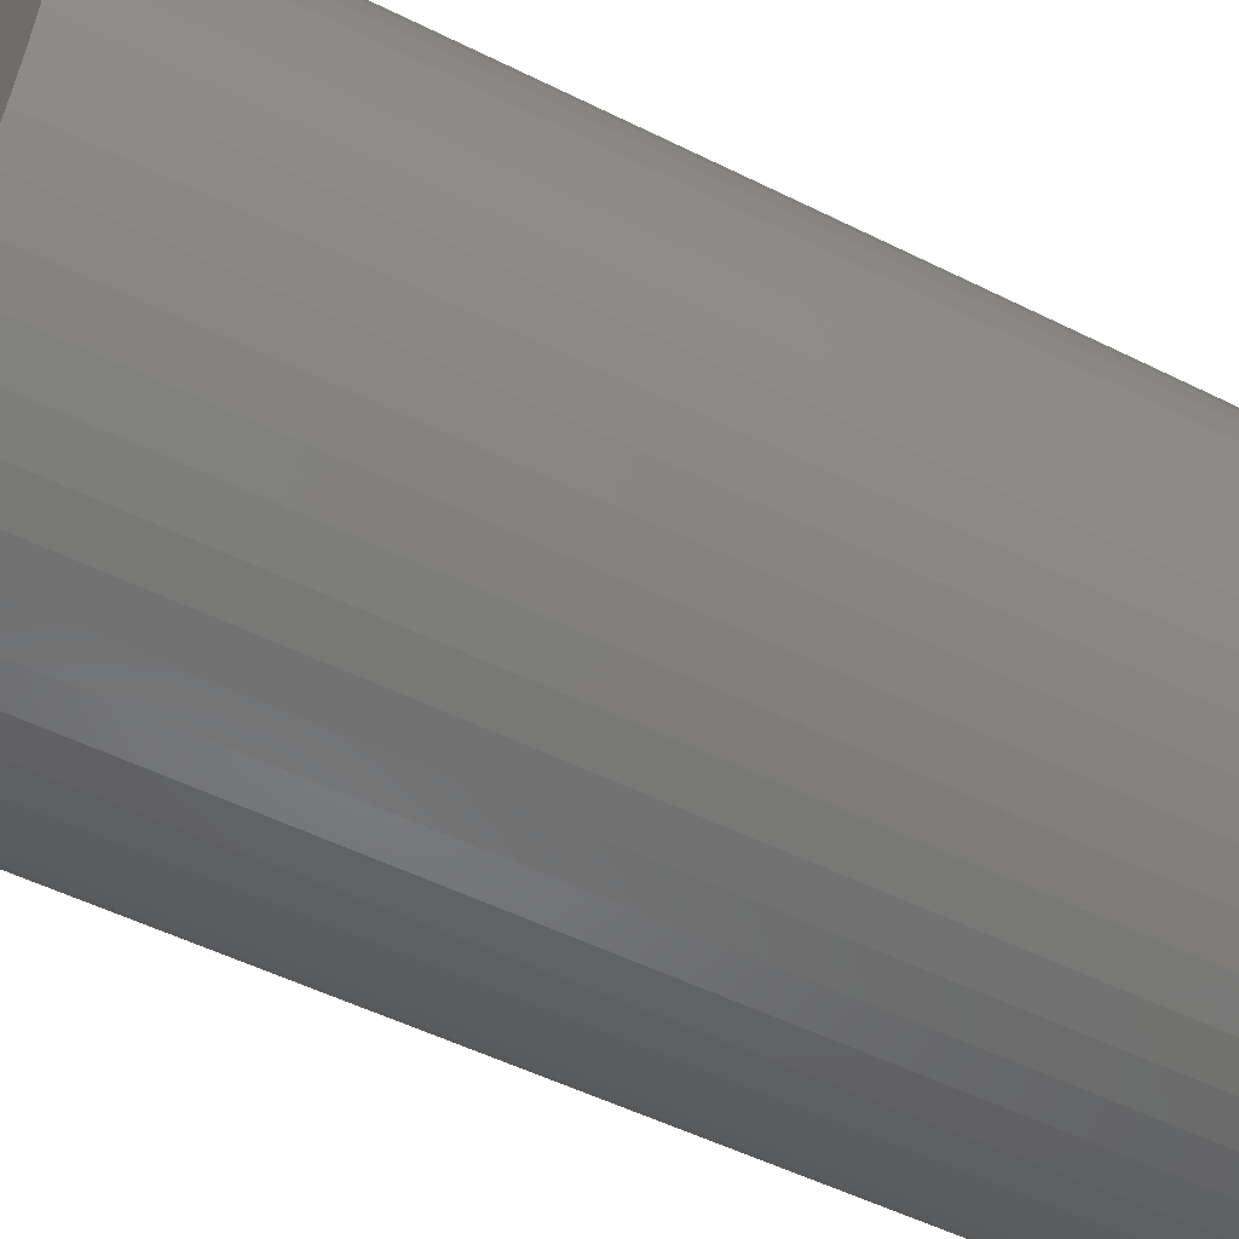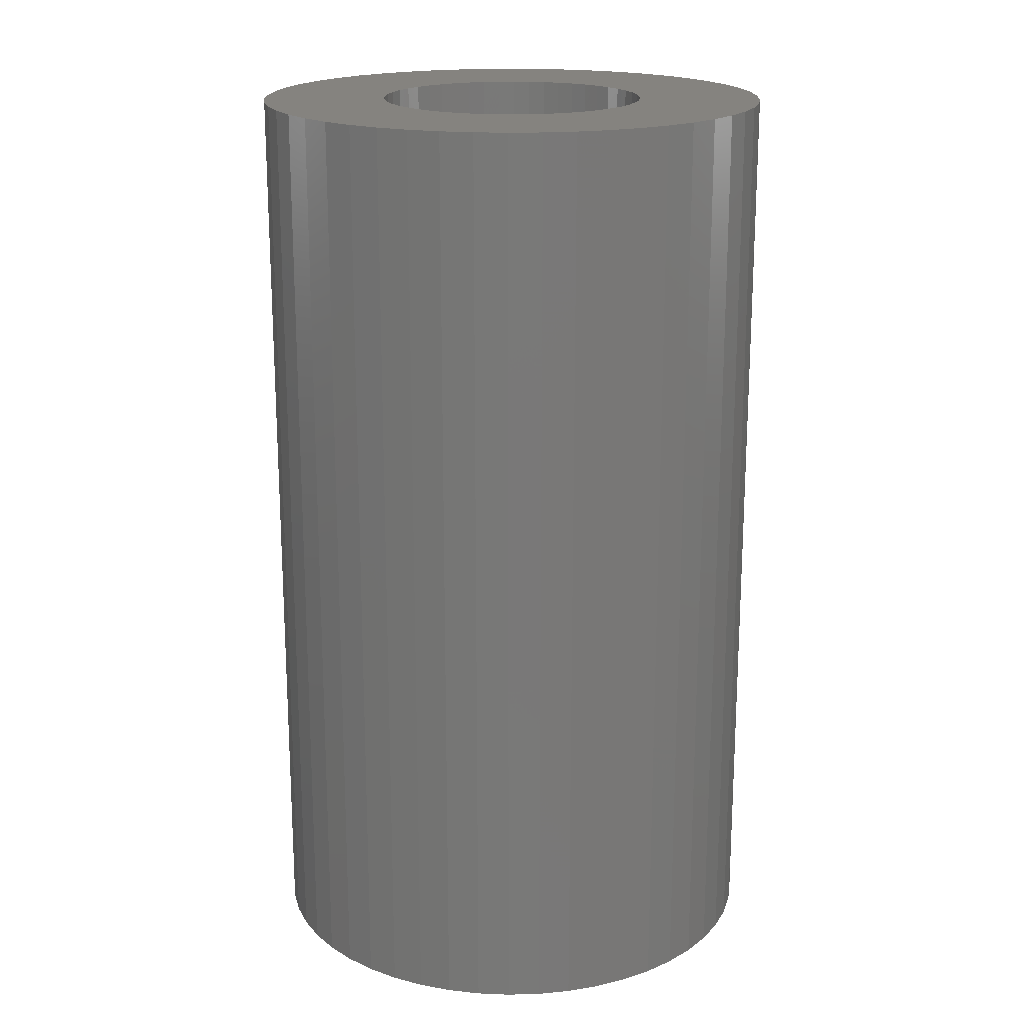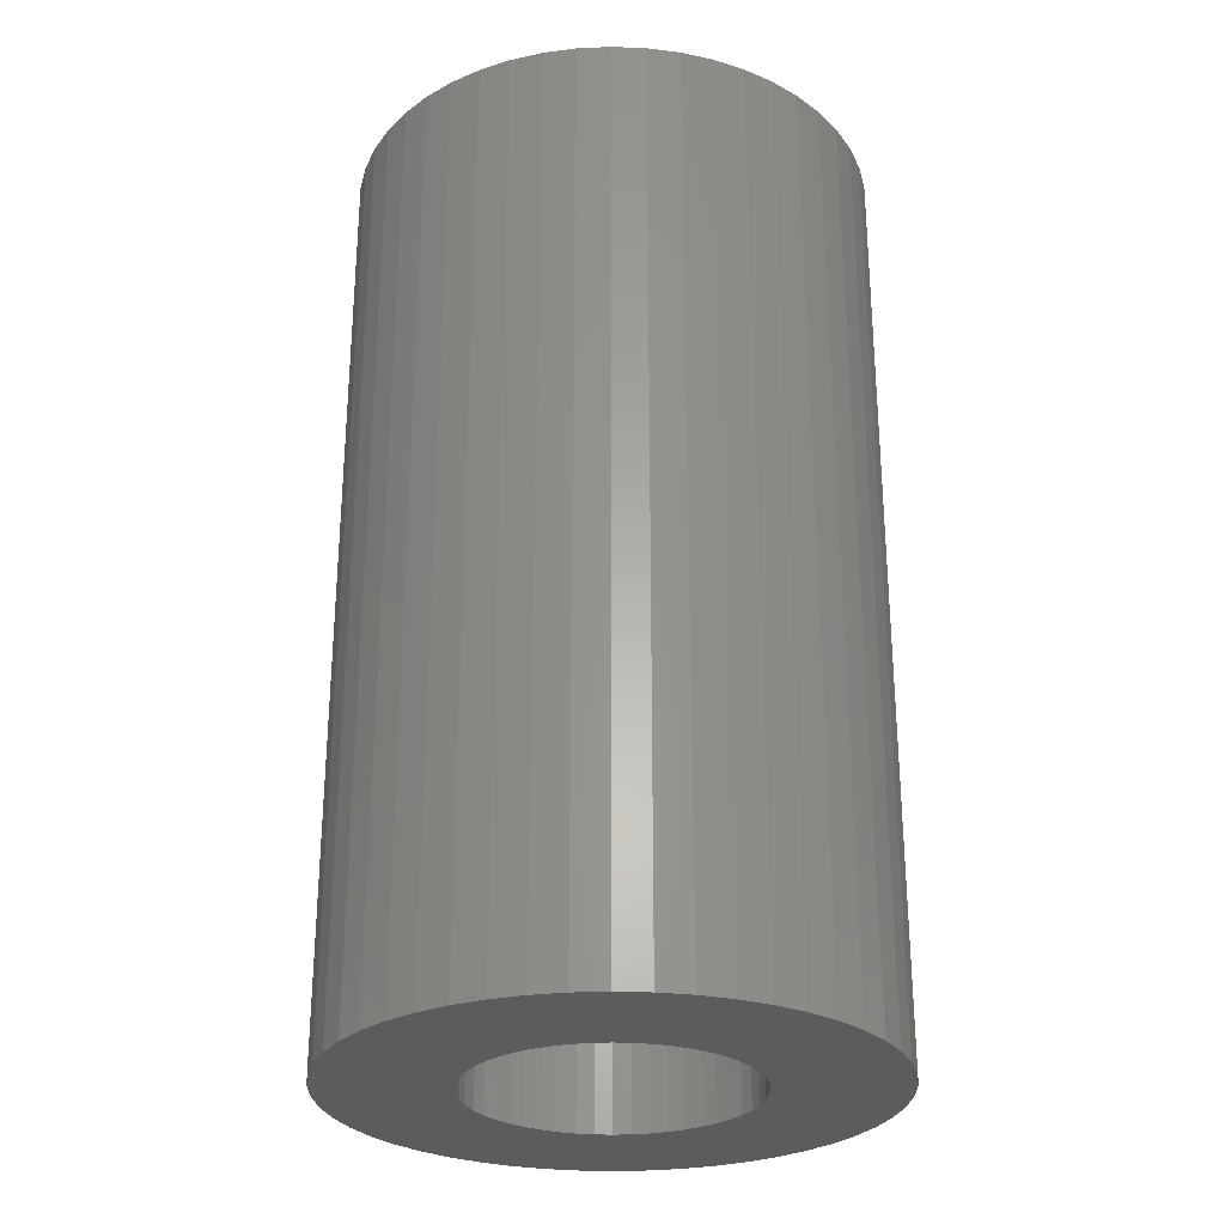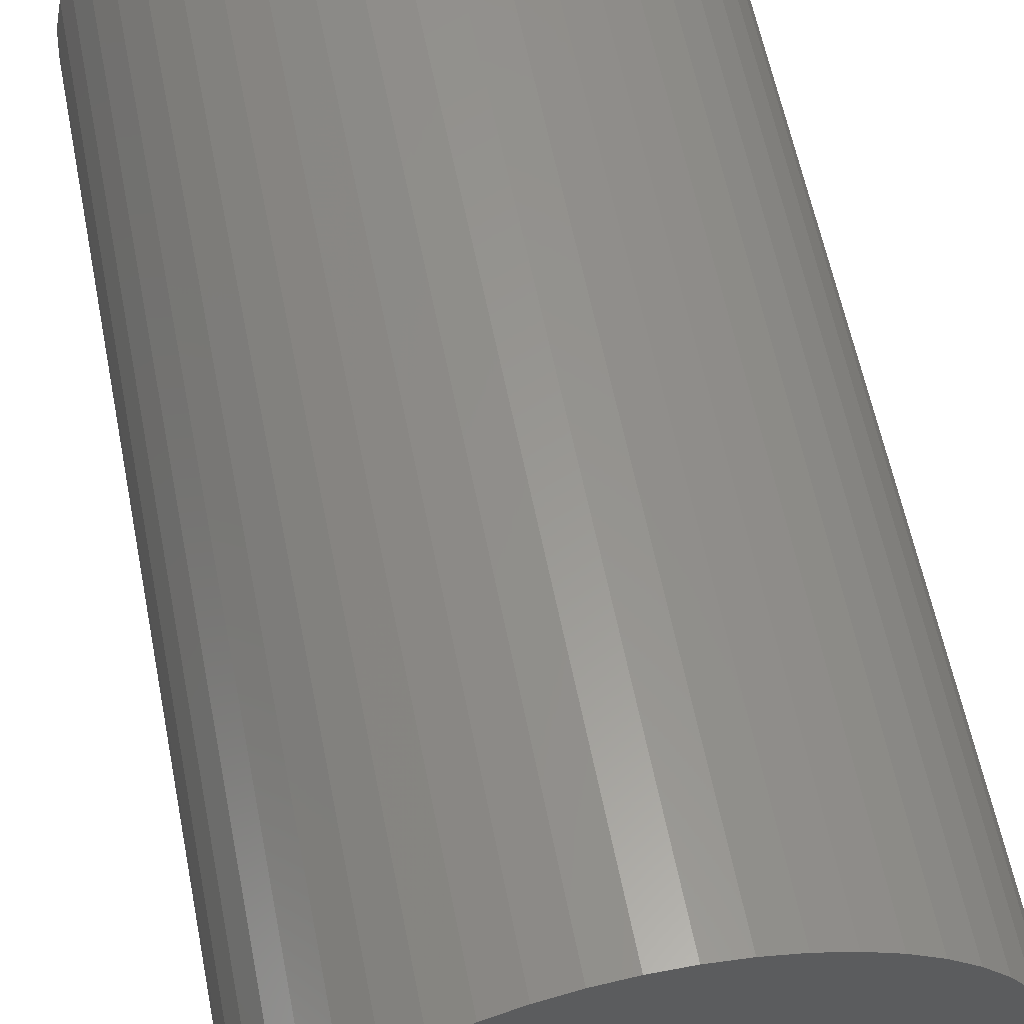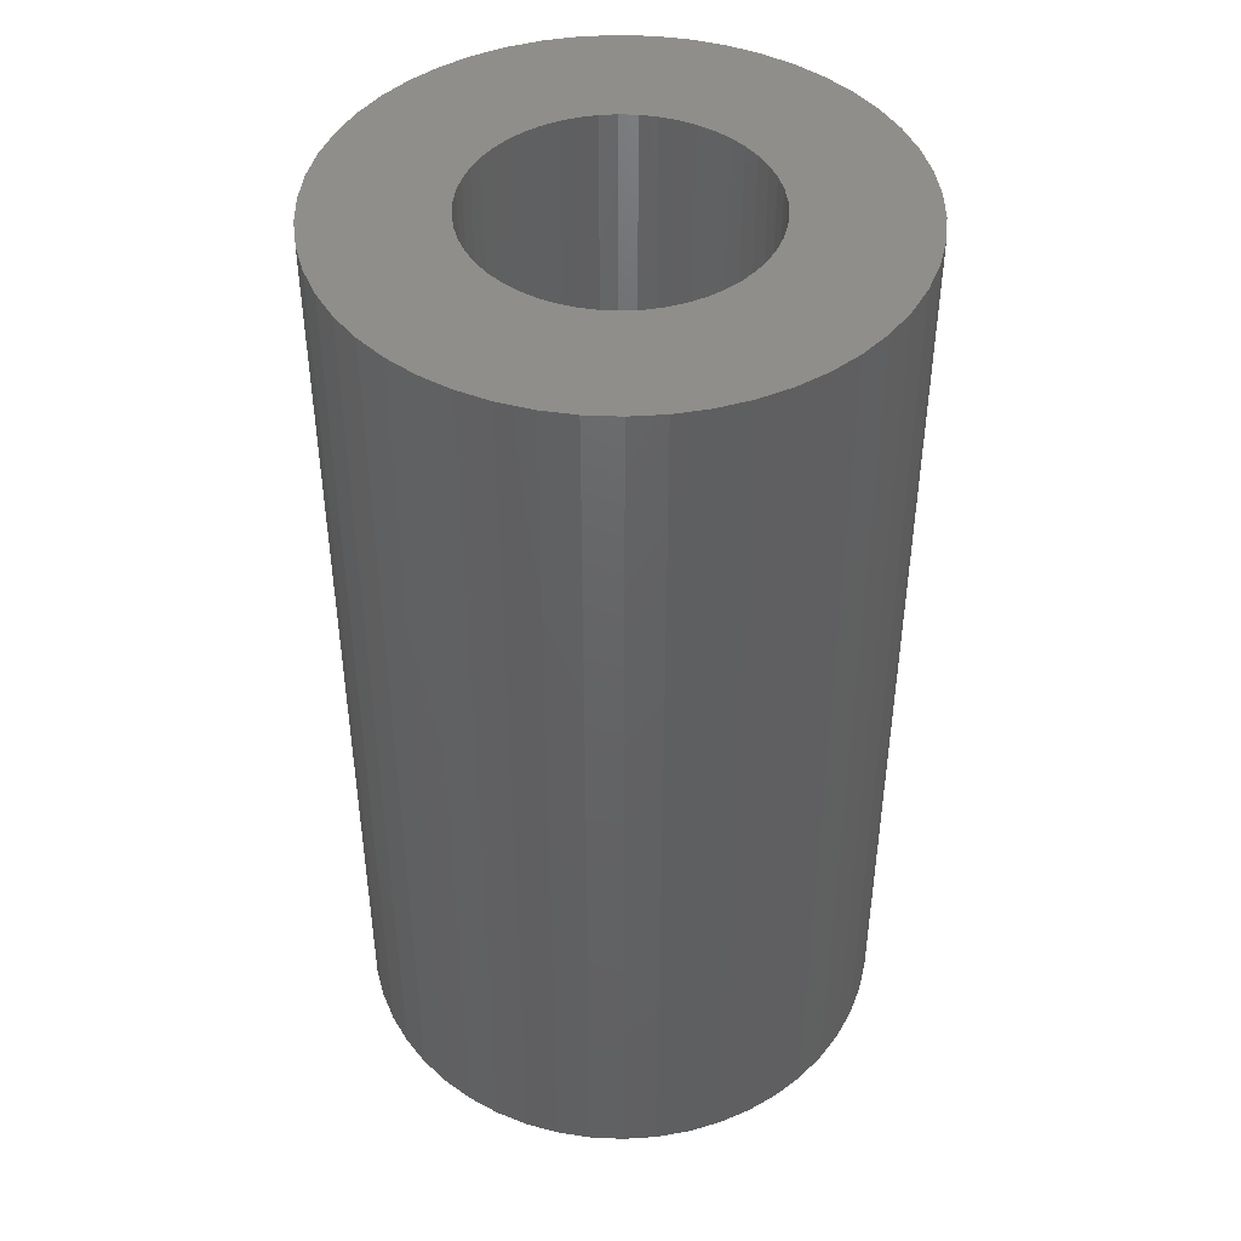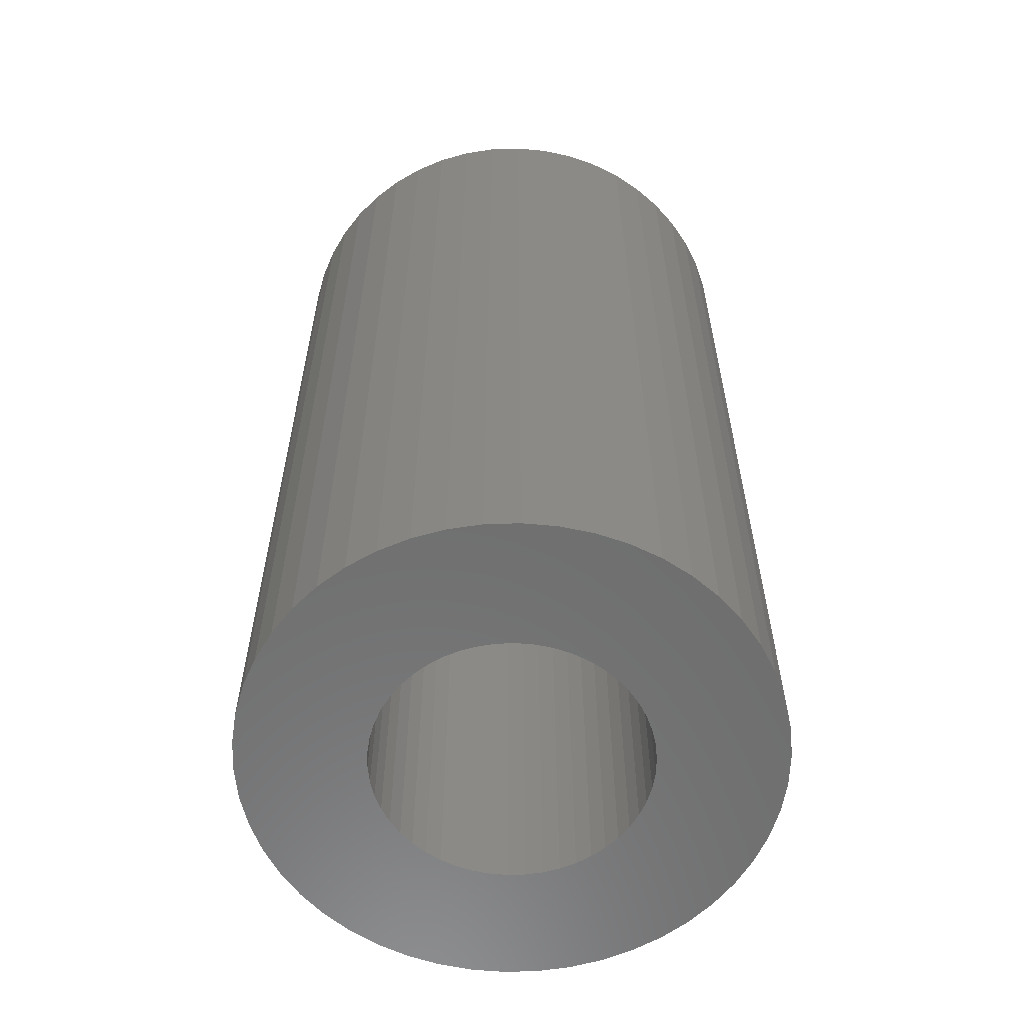
<metadata>
{"format":"stl","ext":"stl","renderer":"f3d","projection":"perspective","resolution":1024,"background":"white","views":[{"elev":-51.1,"azim":-118.6,"up":"+Y"},{"elev":18.8,"azim":4.4,"up":"+Z"},{"elev":-27.8,"azim":-32.2,"up":"+Z"},{"elev":59.0,"azim":-11.1,"up":"+Y"},{"elev":44.5,"azim":46.1,"up":"+Z"},{"elev":-59.6,"azim":-134.9,"up":"+Z"}]}
</metadata>
<code>
# stl→obj: 200 verts, 400 faces
v 13.5 0 24
v 13.39 1.692 -24
v 13.39 1.692 24
v 13.5 0 -24
v -13.5 0 -24
v -13.39 1.692 24
v -13.39 1.692 -24
v -13.5 0 24
v 0.8477 13.47 -24
v -0.8477 13.47 24
v 0.8477 13.47 24
v -0.8477 13.47 -24
v -0.8477 -13.47 -24
v 0.8477 -13.47 24
v -0.8477 -13.47 24
v 0.8477 -13.47 -24
v 9.841 9.241 -24
v 8.605 10.4 24
v 9.841 9.241 24
v 8.605 10.4 -24
v -8.605 10.4 -24
v -9.841 9.241 24
v -8.605 10.4 24
v -9.841 9.241 -24
v -4.172 12.84 -24
v -5.748 12.22 24
v -4.172 12.84 24
v -5.748 12.22 -24
v 12.55 -4.97 24
v 13.08 -3.357 -24
v 13.08 -3.357 24
v 12.55 -4.97 -24
v 12.55 4.97 24
v 11.83 6.504 -24
v 11.83 6.504 24
v 12.55 4.97 -24
v 13.08 3.357 -24
v 13.08 3.357 24
v 10.92 7.935 -24
v 10.92 7.935 24
v 5.748 12.22 -24
v 4.172 12.84 24
v 5.748 12.22 24
v 4.172 12.84 -24
v 2.53 13.26 24
v 2.53 13.26 -24
v 7.234 11.4 -24
v 7.234 11.4 24
v -12.55 4.97 -24
v -11.83 6.504 24
v -11.83 6.504 -24
v -12.55 4.97 24
v -13.08 3.357 -24
v -13.08 3.357 24
v -2.53 13.26 -24
v -2.53 13.26 24
v 2.53 -13.26 24
v 2.53 -13.26 -24
v -10.92 7.935 24
v -10.92 7.935 -24
v 7 0 24
v 6.945 0.8773 24
v 13.39 -1.692 24
v 6.78 1.741 24
v 6.945 -0.8773 24
v 6.508 2.577 24
v 6.134 3.372 24
v 6.78 -1.741 24
v 5.663 4.114 24
v 5.103 4.792 24
v 6.508 -2.577 24
v 4.462 5.394 24
v 11.83 -6.504 24
v 6.134 -3.372 24
v 3.751 5.91 24
v 2.98 6.334 24
v 2.163 6.657 24
v 1.312 6.876 24
v 0.4395 6.986 24
v -0.4395 6.986 24
v -1.312 6.876 24
v -2.163 6.657 24
v -2.98 6.334 24
v -3.751 5.91 24
v -7.234 11.4 24
v -4.462 5.394 24
v -5.103 4.792 24
v -5.663 4.114 24
v -6.134 3.372 24
v 10.92 -7.935 24
v 5.663 -4.114 24
v 9.841 -9.241 24
v 5.103 -4.792 24
v 8.605 -10.4 24
v 4.462 -5.394 24
v 7.234 -11.4 24
v 3.751 -5.91 24
v 5.748 -12.22 24
v 2.98 -6.334 24
v 4.172 -12.84 24
v 2.163 -6.657 24
v 1.312 -6.876 24
v 0.4395 -6.986 24
v -0.4395 -6.986 24
v -1.312 -6.876 24
v -2.53 -13.26 24
v -2.163 -6.657 24
v -4.172 -12.84 24
v -2.98 -6.334 24
v -5.748 -12.22 24
v -3.751 -5.91 24
v -7.234 -11.4 24
v -4.462 -5.394 24
v -8.605 -10.4 24
v -5.103 -4.792 24
v -9.841 -9.241 24
v -5.663 -4.114 24
v -10.92 -7.935 24
v -6.134 -3.372 24
v -11.83 -6.504 24
v -6.508 -2.577 24
v -12.55 -4.97 24
v -6.78 -1.741 24
v -13.08 -3.357 24
v -6.945 -0.8773 24
v -13.39 -1.692 24
v -7 0 24
v -6.508 2.577 24
v -6.78 1.741 24
v -6.945 0.8773 24
v -7.234 11.4 -24
v 13.39 -1.692 -24
v 10.92 -7.935 -24
v 9.841 -9.241 -24
v 11.83 -6.504 -24
v 7 0 -24
v 6.945 -0.8773 -24
v 6.78 -1.741 -24
v 6.945 0.8773 -24
v 6.508 -2.577 -24
v 6.134 -3.372 -24
v 6.78 1.741 -24
v 5.663 -4.114 -24
v 5.103 -4.792 -24
v 8.605 -10.4 -24
v 6.508 2.577 -24
v 4.462 -5.394 -24
v 7.234 -11.4 -24
v 6.134 3.372 -24
v 3.751 -5.91 -24
v 5.748 -12.22 -24
v 2.98 -6.334 -24
v 4.172 -12.84 -24
v 2.163 -6.657 -24
v 1.312 -6.876 -24
v 0.4395 -6.986 -24
v -0.4395 -6.986 -24
v -1.312 -6.876 -24
v -2.53 -13.26 -24
v -2.163 -6.657 -24
v -4.172 -12.84 -24
v -2.98 -6.334 -24
v -5.748 -12.22 -24
v -3.751 -5.91 -24
v -7.234 -11.4 -24
v -4.462 -5.394 -24
v -8.605 -10.4 -24
v -5.103 -4.792 -24
v -9.841 -9.241 -24
v -5.663 -4.114 -24
v -10.92 -7.935 -24
v -11.83 -6.504 -24
v -6.134 -3.372 -24
v 5.663 4.114 -24
v 5.103 4.792 -24
v 4.462 5.394 -24
v 3.751 5.91 -24
v 2.98 6.334 -24
v 2.163 6.657 -24
v 1.312 6.876 -24
v 0.4395 6.986 -24
v -0.4395 6.986 -24
v -1.312 6.876 -24
v -2.163 6.657 -24
v -2.98 6.334 -24
v -3.751 5.91 -24
v -4.462 5.394 -24
v -5.103 4.792 -24
v -5.663 4.114 -24
v -6.134 3.372 -24
v -6.508 2.577 -24
v -6.78 1.741 -24
v -6.945 0.8773 -24
v -7 0 -24
v -6.508 -2.577 -24
v -12.55 -4.97 -24
v -6.78 -1.741 -24
v -13.08 -3.357 -24
v -6.945 -0.8773 -24
v -13.39 -1.692 -24
f 1 2 3
f 2 1 4
f 5 6 7
f 6 5 8
f 9 10 11
f 10 9 12
f 13 14 15
f 14 13 16
f 17 18 19
f 18 17 20
f 21 22 23
f 22 21 24
f 25 26 27
f 26 25 28
f 29 30 31
f 30 29 32
f 33 34 35
f 34 33 36
f 3 37 38
f 37 3 2
f 35 39 40
f 39 35 34
f 41 42 43
f 42 41 44
f 44 45 42
f 45 44 46
f 47 43 48
f 43 47 41
f 49 50 51
f 50 49 52
f 53 52 49
f 52 53 54
f 55 27 56
f 27 55 25
f 16 57 14
f 57 16 58
f 38 36 33
f 36 38 37
f 40 17 19
f 17 40 39
f 46 11 45
f 11 46 9
f 20 48 18
f 48 20 47
f 51 59 60
f 59 51 50
f 60 22 24
f 22 60 59
f 7 54 53
f 54 7 6
f 61 1 3
f 62 3 38
f 1 61 63
f 64 38 33
f 65 63 61
f 66 33 35
f 63 65 31
f 67 35 40
f 68 31 65
f 69 40 19
f 31 68 29
f 70 19 18
f 71 29 68
f 72 18 48
f 29 71 73
f 74 73 71
f 3 62 61
f 38 64 62
f 33 66 64
f 35 67 66
f 75 48 43
f 40 69 67
f 19 70 69
f 18 72 70
f 76 43 42
f 48 75 72
f 43 76 75
f 77 42 45
f 42 77 76
f 45 78 77
f 11 78 45
f 11 79 78
f 11 80 79
f 10 80 11
f 10 81 80
f 56 81 10
f 81 56 82
f 27 82 56
f 82 27 83
f 26 83 27
f 83 26 84
f 85 84 26
f 84 85 86
f 23 86 85
f 86 23 87
f 22 87 23
f 87 22 88
f 59 88 22
f 50 89 59
f 88 59 89
f 73 74 90
f 91 90 74
f 90 91 92
f 93 92 91
f 92 93 94
f 95 94 93
f 94 95 96
f 97 96 95
f 96 97 98
f 99 98 97
f 98 99 100
f 101 100 99
f 100 101 57
f 102 57 101
f 102 14 57
f 103 14 102
f 104 14 103
f 104 15 14
f 105 15 104
f 106 105 107
f 105 106 15
f 108 107 109
f 110 109 111
f 107 108 106
f 112 111 113
f 114 113 115
f 116 115 117
f 109 110 108
f 118 117 119
f 120 119 121
f 122 121 123
f 124 123 125
f 111 112 110
f 126 125 127
f 89 50 128
f 52 128 50
f 113 114 112
f 128 52 129
f 115 116 114
f 54 129 52
f 117 118 116
f 129 54 130
f 119 120 118
f 6 130 54
f 121 122 120
f 130 6 127
f 123 124 122
f 8 127 6
f 125 126 124
f 127 8 126
f 28 85 26
f 85 28 131
f 131 23 85
f 23 131 21
f 12 56 10
f 56 12 55
f 63 4 1
f 4 63 132
f 92 133 90
f 133 92 134
f 73 32 29
f 32 73 135
f 31 132 63
f 132 31 30
f 136 4 132
f 137 132 30
f 4 136 2
f 138 30 32
f 139 2 136
f 140 32 135
f 2 139 37
f 141 135 133
f 142 37 139
f 143 133 134
f 37 142 36
f 144 134 145
f 146 36 142
f 147 145 148
f 36 146 34
f 149 34 146
f 132 137 136
f 30 138 137
f 32 140 138
f 135 141 140
f 150 148 151
f 133 143 141
f 134 144 143
f 145 147 144
f 152 151 153
f 148 150 147
f 151 152 150
f 154 153 58
f 153 154 152
f 58 155 154
f 16 155 58
f 16 156 155
f 16 157 156
f 13 157 16
f 13 158 157
f 159 158 13
f 158 159 160
f 161 160 159
f 160 161 162
f 163 162 161
f 162 163 164
f 165 164 163
f 164 165 166
f 167 166 165
f 166 167 168
f 169 168 167
f 168 169 170
f 171 170 169
f 172 173 171
f 170 171 173
f 34 149 39
f 174 39 149
f 39 174 17
f 175 17 174
f 17 175 20
f 176 20 175
f 20 176 47
f 177 47 176
f 47 177 41
f 178 41 177
f 41 178 44
f 179 44 178
f 44 179 46
f 180 46 179
f 180 9 46
f 181 9 180
f 182 9 181
f 182 12 9
f 183 12 182
f 55 183 184
f 183 55 12
f 25 184 185
f 28 185 186
f 184 25 55
f 131 186 187
f 21 187 188
f 24 188 189
f 185 28 25
f 60 189 190
f 51 190 191
f 49 191 192
f 53 192 193
f 186 131 28
f 7 193 194
f 173 172 195
f 196 195 172
f 187 21 131
f 195 196 197
f 188 24 21
f 198 197 196
f 189 60 24
f 197 198 199
f 190 51 60
f 200 199 198
f 191 49 51
f 199 200 194
f 192 53 49
f 5 194 200
f 193 7 53
f 194 5 7
f 151 96 98
f 96 151 148
f 145 92 94
f 92 145 134
f 90 135 73
f 135 90 133
f 161 106 108
f 106 161 159
f 169 118 171
f 118 169 116
f 171 120 172
f 120 171 118
f 196 124 198
f 124 196 122
f 153 98 100
f 98 153 151
f 58 100 57
f 100 58 153
f 159 15 106
f 15 159 13
f 163 108 110
f 108 163 161
f 169 114 116
f 114 169 167
f 172 122 196
f 122 172 120
f 198 126 200
f 126 198 124
f 200 8 5
f 8 200 126
f 148 94 96
f 94 148 145
f 165 110 112
f 110 165 163
f 167 112 114
f 112 167 165
f 136 62 139
f 62 136 61
f 127 193 130
f 193 127 194
f 182 79 80
f 79 182 181
f 156 104 103
f 104 156 157
f 144 95 93
f 95 144 147
f 176 70 72
f 70 176 175
f 188 86 87
f 86 188 187
f 185 82 83
f 82 185 184
f 146 67 149
f 67 146 66
f 139 64 142
f 64 139 62
f 179 76 77
f 76 179 178
f 178 75 76
f 75 178 177
f 128 190 89
f 190 128 191
f 89 189 88
f 189 89 190
f 129 191 128
f 191 129 192
f 187 84 86
f 84 187 186
f 184 81 82
f 81 184 183
f 155 103 102
f 103 155 156
f 142 66 146
f 66 142 64
f 174 70 175
f 70 174 69
f 149 69 174
f 69 149 67
f 180 77 78
f 77 180 179
f 181 78 79
f 78 181 180
f 177 72 75
f 72 177 176
f 88 188 87
f 188 88 189
f 130 192 129
f 192 130 193
f 186 83 84
f 83 186 185
f 183 80 81
f 80 183 182
f 137 61 136
f 61 137 65
f 141 71 140
f 71 141 74
f 117 173 119
f 173 117 170
f 119 195 121
f 195 119 173
f 152 101 99
f 101 152 154
f 160 109 107
f 109 160 162
f 121 197 123
f 197 121 195
f 150 99 97
f 99 150 152
f 154 102 101
f 102 154 155
f 140 68 138
f 68 140 71
f 138 65 137
f 65 138 68
f 143 74 141
f 74 143 91
f 144 91 143
f 91 144 93
f 157 105 104
f 105 157 158
f 166 115 113
f 115 166 168
f 158 107 105
f 107 158 160
f 115 170 117
f 170 115 168
f 123 199 125
f 199 123 197
f 125 194 127
f 194 125 199
f 147 97 95
f 97 147 150
f 162 111 109
f 111 162 164
f 164 113 111
f 113 164 166

</code>
